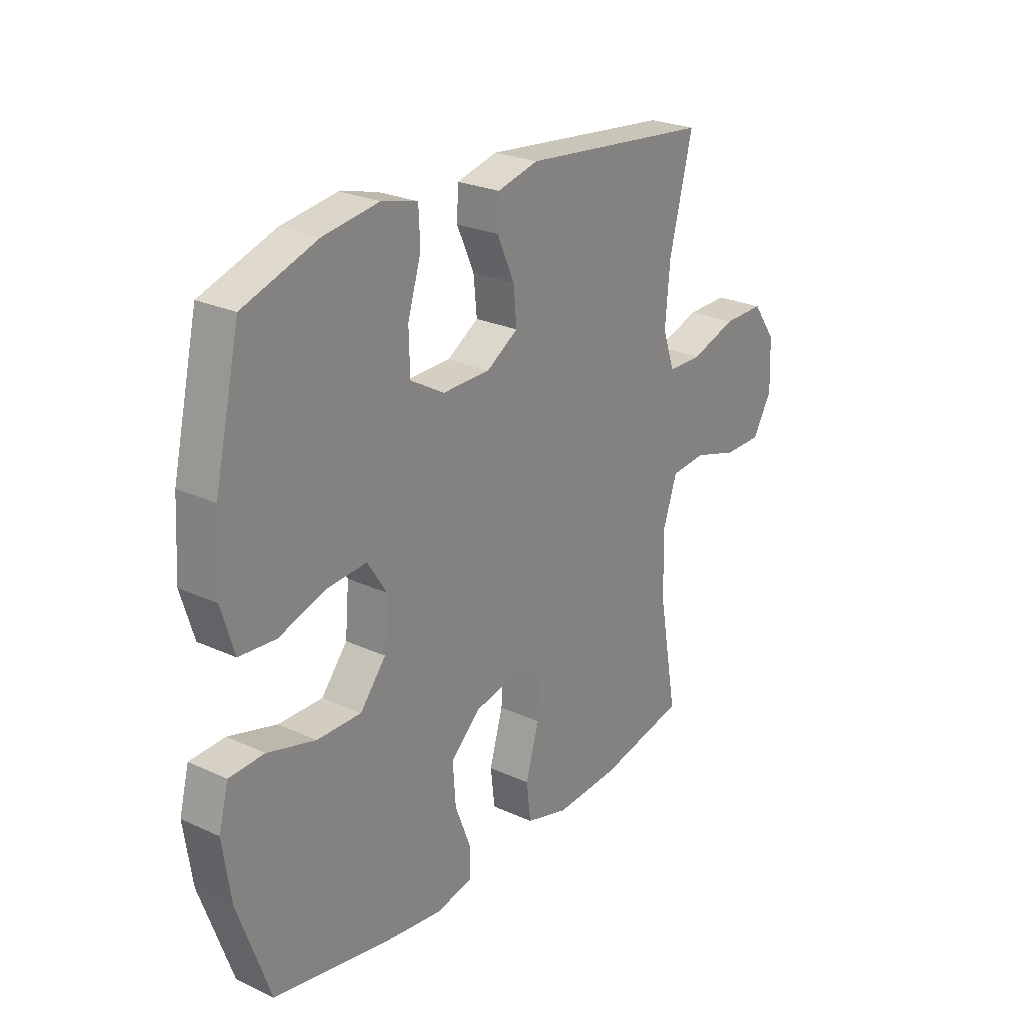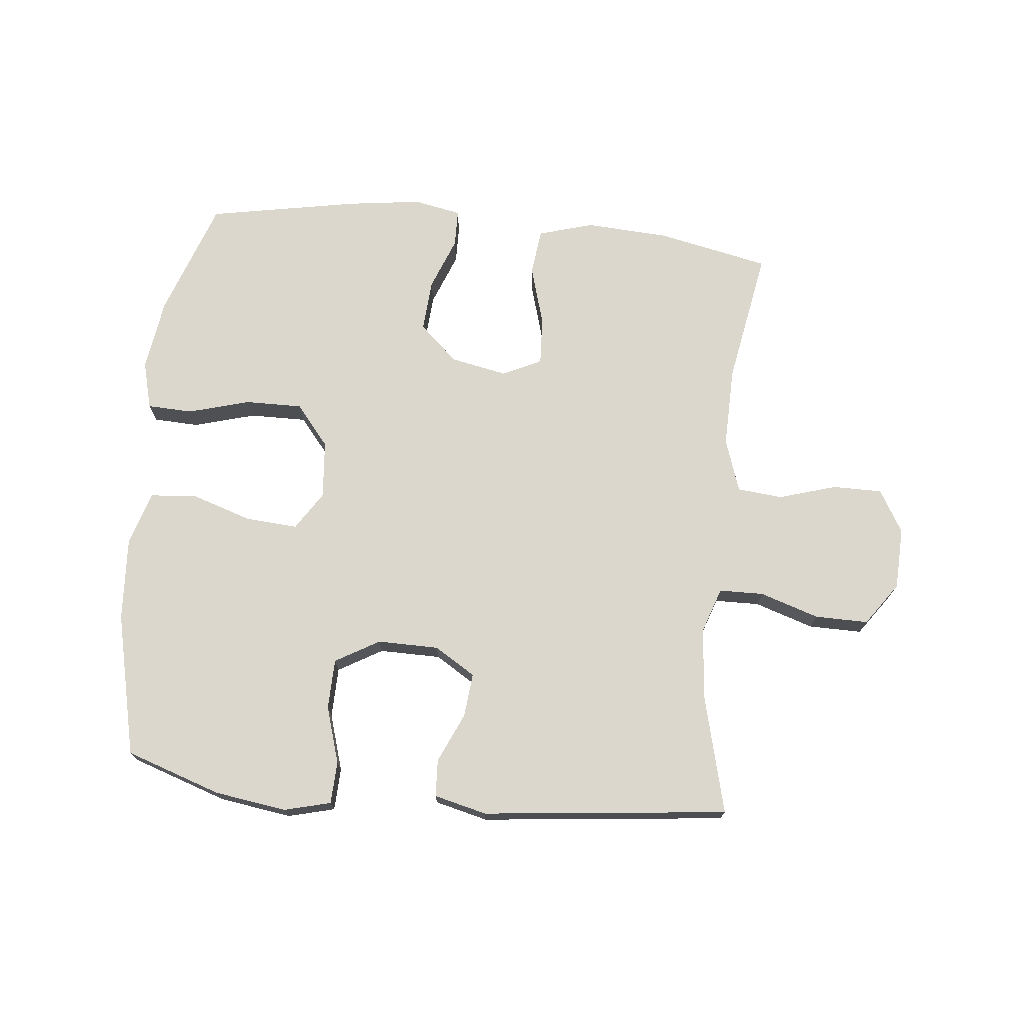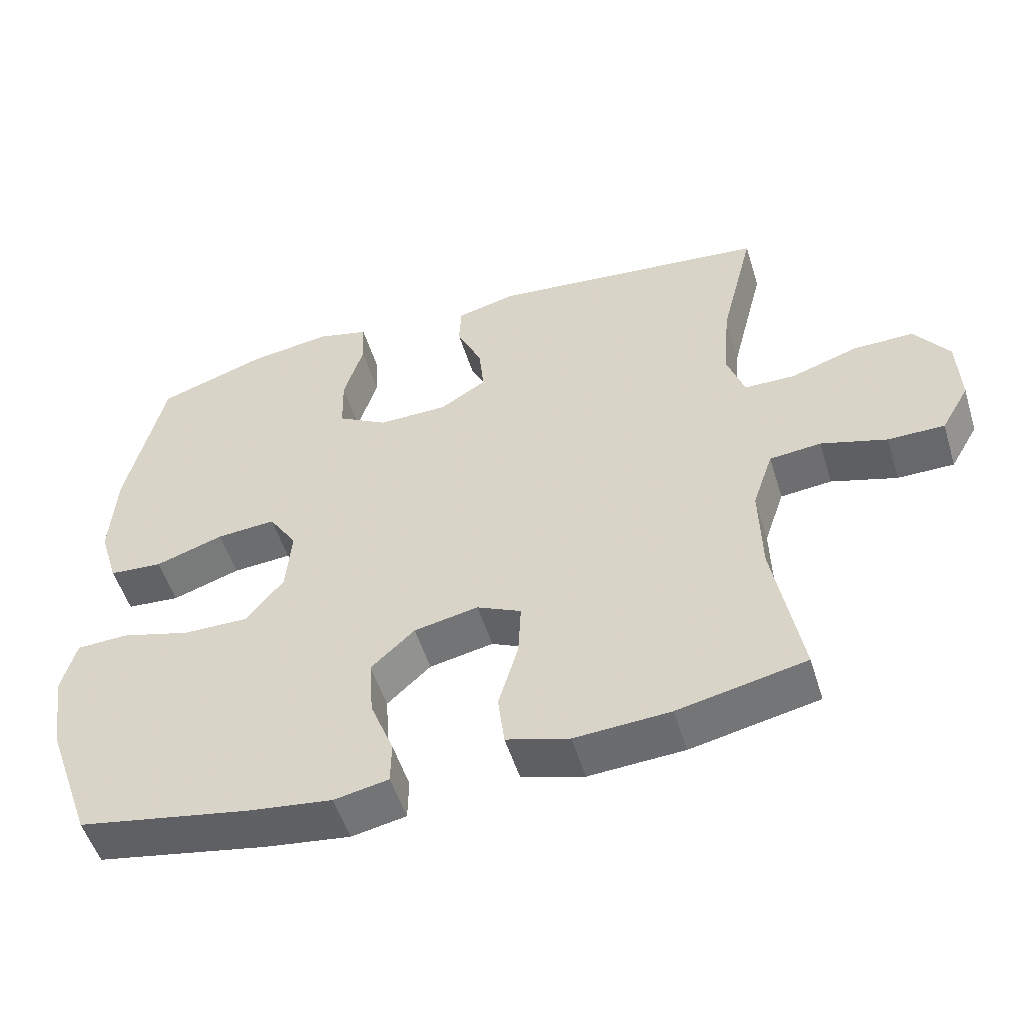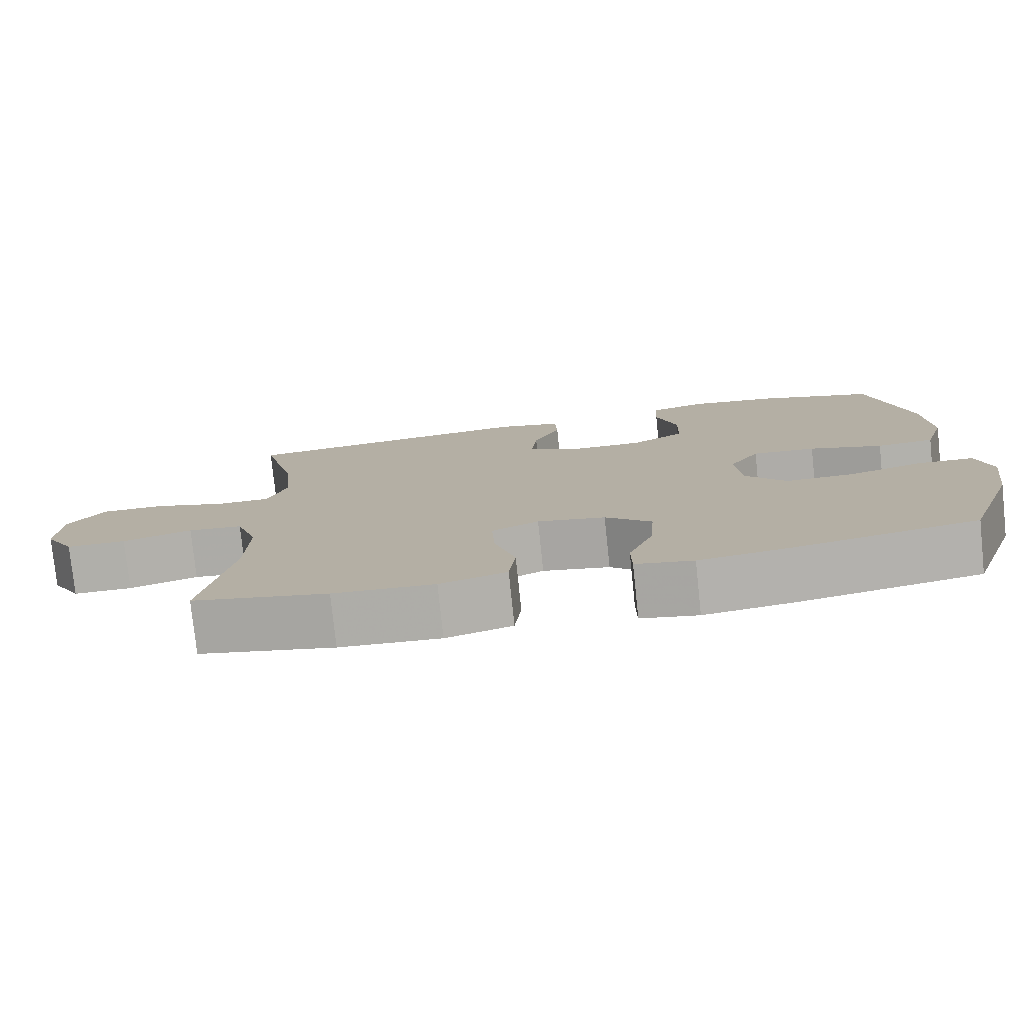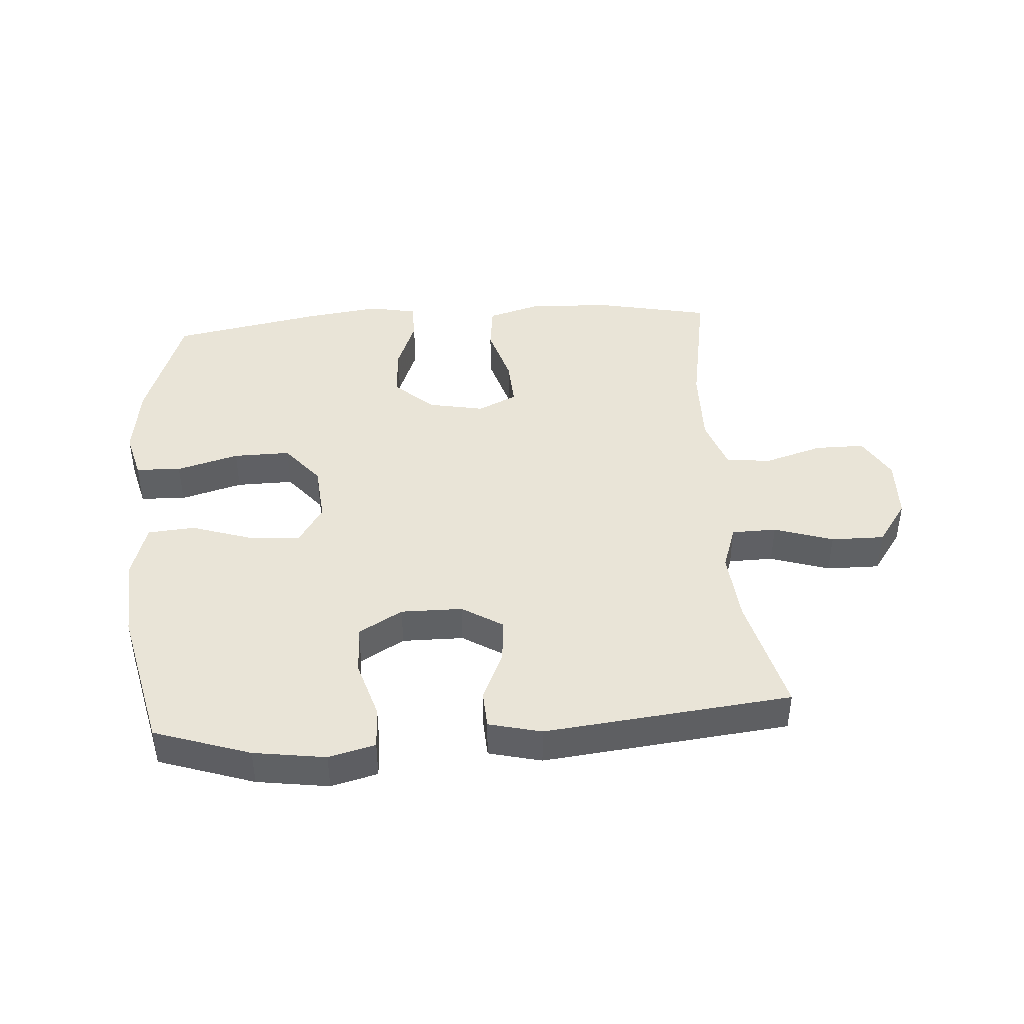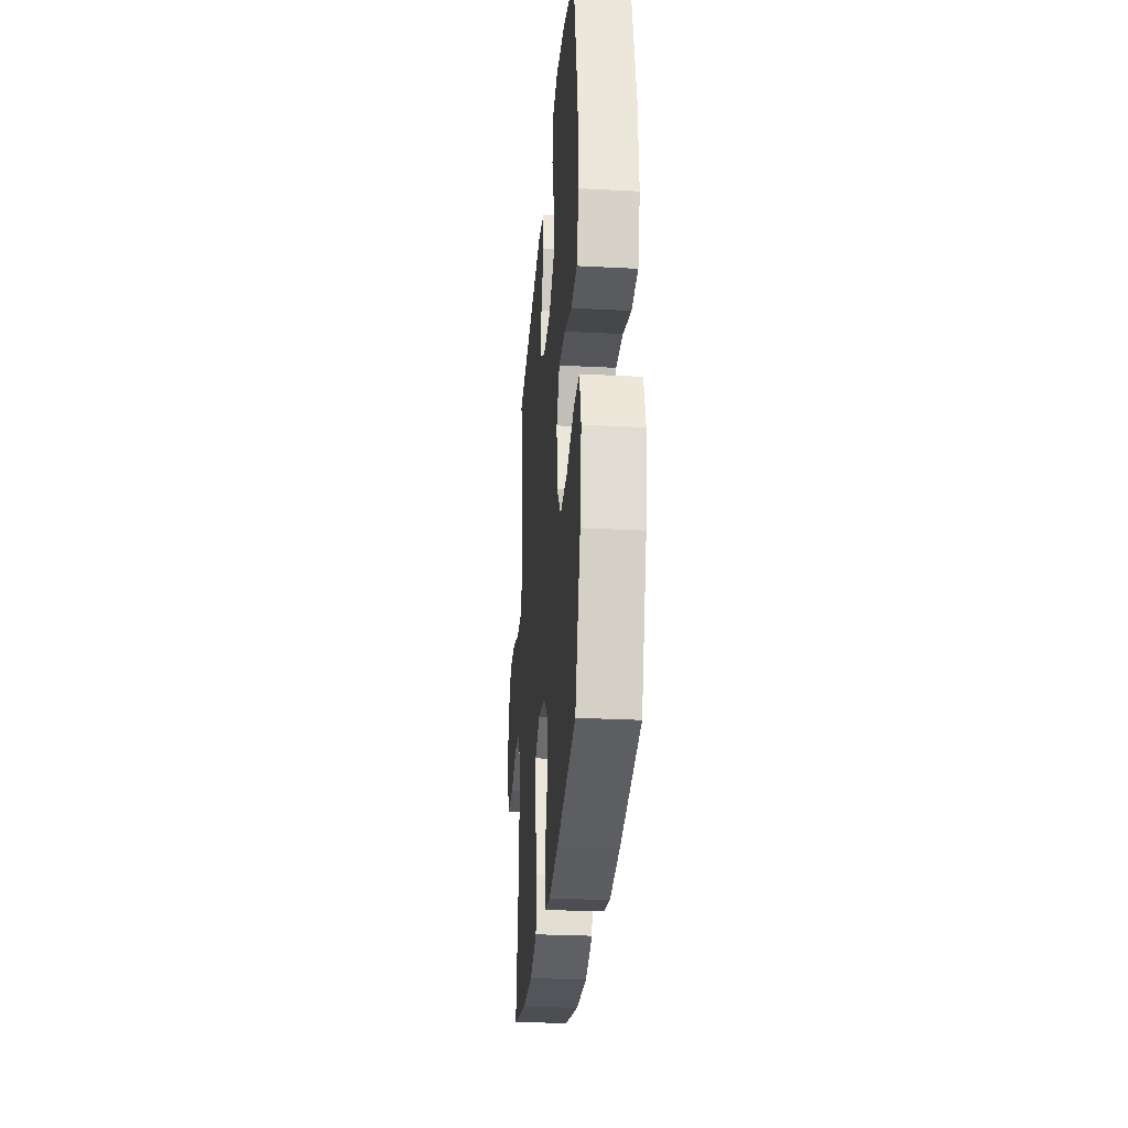
<metadata>
{"format":"obj","ext":"obj","renderer":"f3d","projection":"perspective","resolution":1024,"background":"white","views":[{"elev":25.1,"azim":-53.3,"up":"+Z"},{"elev":72.8,"azim":5.7,"up":"+Y"},{"elev":-52.4,"azim":17.1,"up":"+Z"},{"elev":-78.0,"azim":-174.0,"up":"+Z"},{"elev":43.0,"azim":-4.2,"up":"+Y"},{"elev":-28.4,"azim":-94.5,"up":"+Z"}]}
</metadata>
<code>
v -0.5 0.07 -0.5
v -0.567 0.07 -0.311
v -0.584 0.07 -0.194
v -0.564 0.07 -0.117
v -0.491 0.07 -0.114
v -0.391 0.07 -0.142
v -0.299 0.07 -0.143
v -0.245 0.07 -0.077
v -0.237 0.07 0.017
v -0.277 0.07 0.079
v -0.361 0.07 0.073
v -0.458 0.07 0.041
v -0.534 0.07 0.047
v -0.561 0.07 0.135
v -0.553 0.07 0.269
v -0.5 0.07 0.5
v -0.346 0.07 0.552
v -0.23 0.07 0.569
v -0.155 0.07 0.55
v -0.152 0.07 0.482
v -0.18 0.07 0.39
v -0.178 0.07 0.309
v -0.107 0.07 0.268
v -0.008 0.07 0.269
v 0.058 0.07 0.31
v 0.051 0.07 0.381
v 0.015 0.07 0.461
v 0.018 0.07 0.521
v 0.103 0.07 0.542
v 0.5 0.07 0.5
v 0.452 0.07 0.308
v 0.442 0.07 0.193
v 0.467 0.07 0.12
v 0.539 0.07 0.119
v 0.634 0.07 0.15
v 0.72 0.07 0.151
v 0.769 0.07 0.082
v 0.773 0.07 -0.018
v 0.733 0.07 -0.087
v 0.653 0.07 -0.087
v 0.56 0.07 -0.059
v 0.487 0.07 -0.066
v 0.458 0.07 -0.152
v 0.461 0.07 -0.282
v 0.5 0.07 -0.5
v 0.319 0.07 -0.538
v 0.184 0.07 -0.546
v 0.095 0.07 -0.52
v 0.086 0.07 -0.445
v 0.114 0.07 -0.349
v 0.118 0.07 -0.271
v 0.055 0.07 -0.241
v -0.036 0.07 -0.259
v -0.098 0.07 -0.316
v -0.092 0.07 -0.4
v -0.059 0.07 -0.485
v -0.06 0.07 -0.546
v -0.137 0.07 -0.561
v -0.257 0.07 -0.545
v -0.5 0 -0.5
v -0.567 0 -0.311
v -0.584 0 -0.194
v -0.564 0 -0.117
v -0.491 0 -0.114
v -0.391 0 -0.142
v -0.299 0 -0.143
v -0.245 0 -0.077
v -0.237 0 0.017
v -0.277 0 0.079
v -0.361 0 0.073
v -0.458 0 0.041
v -0.534 0 0.047
v -0.561 0 0.135
v -0.553 0 0.269
v -0.5 0 0.5
v -0.346 0 0.552
v -0.23 0 0.569
v -0.155 0 0.55
v -0.152 0 0.482
v -0.18 0 0.39
v -0.178 0 0.309
v -0.107 0 0.268
v -0.008 0 0.269
v 0.058 0 0.31
v 0.051 0 0.381
v 0.015 0 0.461
v 0.018 0 0.521
v 0.103 0 0.542
v 0.5 0 0.5
v 0.452 0 0.308
v 0.442 0 0.193
v 0.467 0 0.12
v 0.539 0 0.119
v 0.634 0 0.15
v 0.72 0 0.151
v 0.769 0 0.082
v 0.773 0 -0.018
v 0.733 0 -0.087
v 0.653 0 -0.087
v 0.56 0 -0.059
v 0.487 0 -0.066
v 0.458 0 -0.152
v 0.461 0 -0.282
v 0.5 0 -0.5
v 0.319 0 -0.538
v 0.184 0 -0.546
v 0.095 0 -0.52
v 0.086 0 -0.445
v 0.114 0 -0.349
v 0.118 0 -0.271
v 0.055 0 -0.241
v -0.036 0 -0.259
v -0.098 0 -0.316
v -0.092 0 -0.4
v -0.059 0 -0.485
v -0.06 0 -0.546
v -0.137 0 -0.561
v -0.257 0 -0.545
f 55 56 57 58
f 54 55 58 59
f 47 48 49 50
f 47 50 51
f 44 45 46 47
f 43 44 47 51
f 42 43 51 52
f 38 39 40 41
f 38 41 42
f 37 38 42
f 34 35 36 37
f 33 34 37 42
f 32 33 42 52
f 28 29 30 31
f 26 27 28 31
f 25 26 31 32
f 24 25 32 52
f 18 19 20 21
f 18 21 22
f 17 18 22
f 16 17 22
f 15 16 22
f 14 15 22 23
f 11 12 13 14
f 10 11 14 23
f 3 4 5 6
f 3 6 7
f 2 3 7
f 54 59 1 2
f 53 54 2 7
f 52 53 7 8
f 24 52 8 9
f 9 10 23 24
f 117 116 115 114
f 118 117 114 113
f 109 108 107 106
f 110 109 106
f 106 105 104 103
f 110 106 103 102
f 111 110 102 101
f 100 99 98 97
f 101 100 97
f 101 97 96
f 96 95 94 93
f 101 96 93 92
f 111 101 92 91
f 90 89 88 87
f 90 87 86 85
f 91 90 85 84
f 111 91 84 83
f 80 79 78 77
f 81 80 77
f 81 77 76
f 81 76 75
f 81 75 74
f 82 81 74 73
f 73 72 71 70
f 82 73 70 69
f 65 64 63 62
f 66 65 62
f 66 62 61
f 61 60 118 113
f 66 61 113 112
f 67 66 112 111
f 68 67 111 83
f 83 82 69 68
f 1 60 61 2
f 2 61 62 3
f 3 62 63 4
f 4 63 64 5
f 5 64 65 6
f 6 65 66 7
f 7 66 67 8
f 8 67 68 9
f 9 68 69 10
f 10 69 70 11
f 11 70 71 12
f 12 71 72 13
f 13 72 73 14
f 14 73 74 15
f 15 74 75 16
f 16 75 76 17
f 17 76 77 18
f 18 77 78 19
f 19 78 79 20
f 20 79 80 21
f 21 80 81 22
f 22 81 82 23
f 23 82 83 24
f 24 83 84 25
f 25 84 85 26
f 26 85 86 27
f 27 86 87 28
f 28 87 88 29
f 29 88 89 30
f 30 89 90 31
f 31 90 91 32
f 32 91 92 33
f 33 92 93 34
f 34 93 94 35
f 35 94 95 36
f 36 95 96 37
f 37 96 97 38
f 38 97 98 39
f 39 98 99 40
f 40 99 100 41
f 41 100 101 42
f 42 101 102 43
f 43 102 103 44
f 44 103 104 45
f 45 104 105 46
f 46 105 106 47
f 47 106 107 48
f 48 107 108 49
f 49 108 109 50
f 50 109 110 51
f 51 110 111 52
f 52 111 112 53
f 53 112 113 54
f 54 113 114 55
f 55 114 115 56
f 56 115 116 57
f 57 116 117 58
f 58 117 118 59
f 59 118 60 1

</code>
